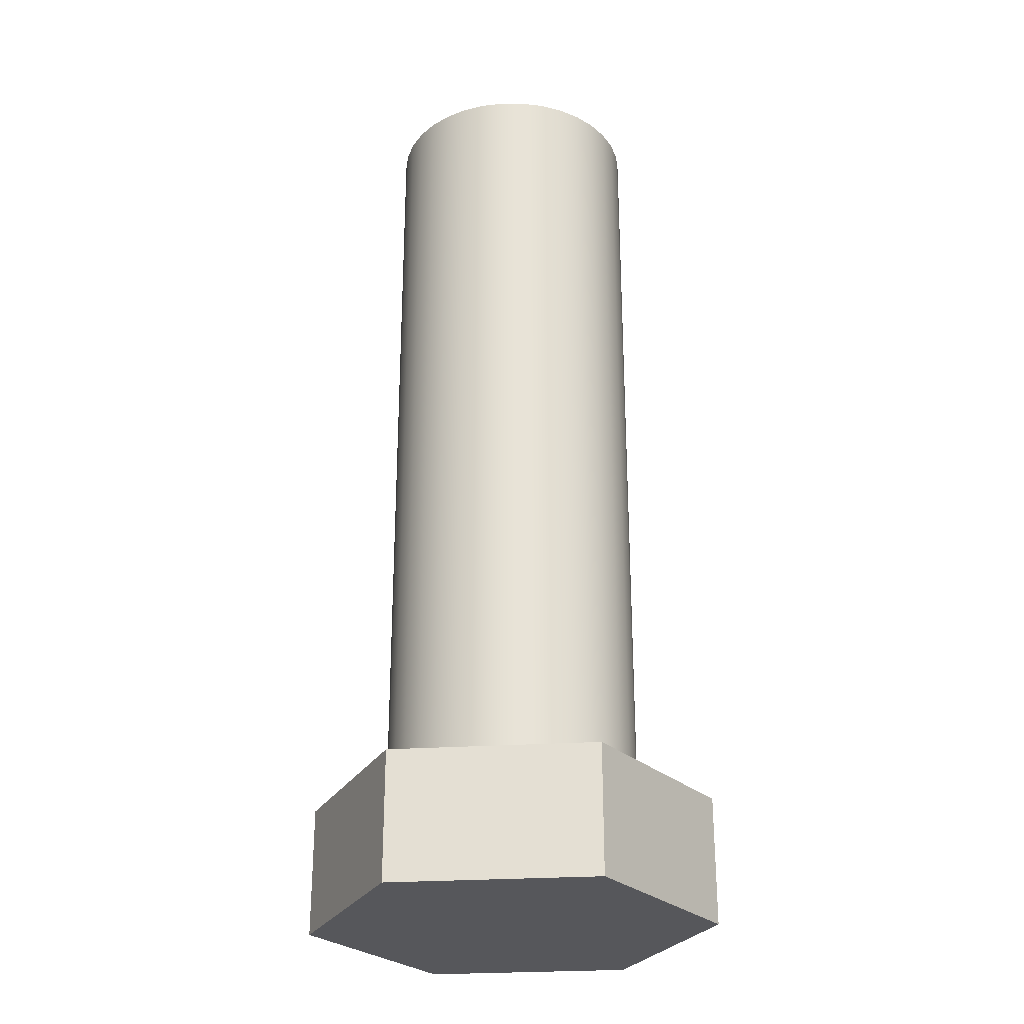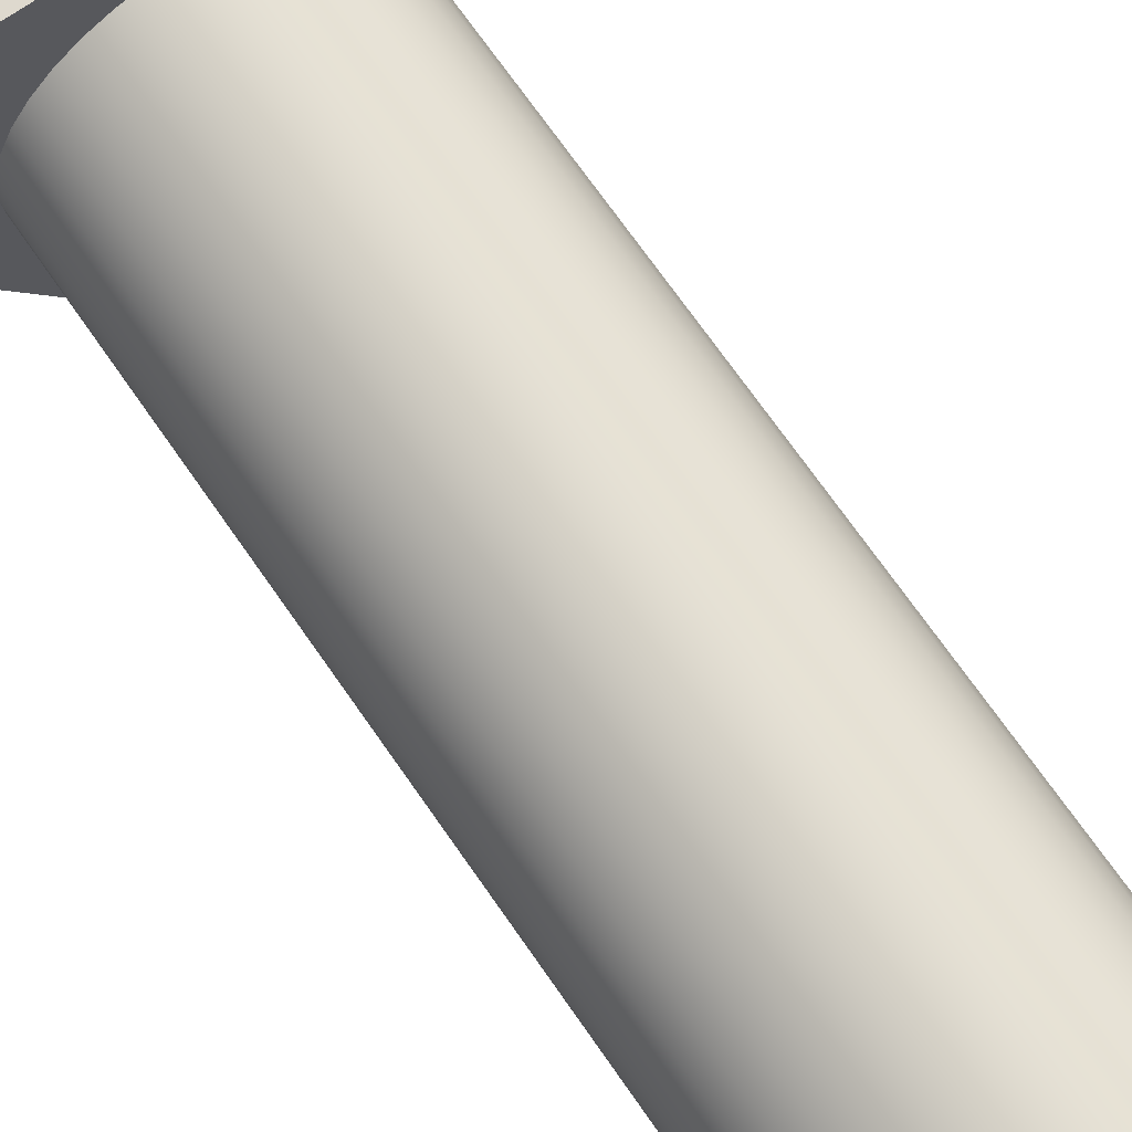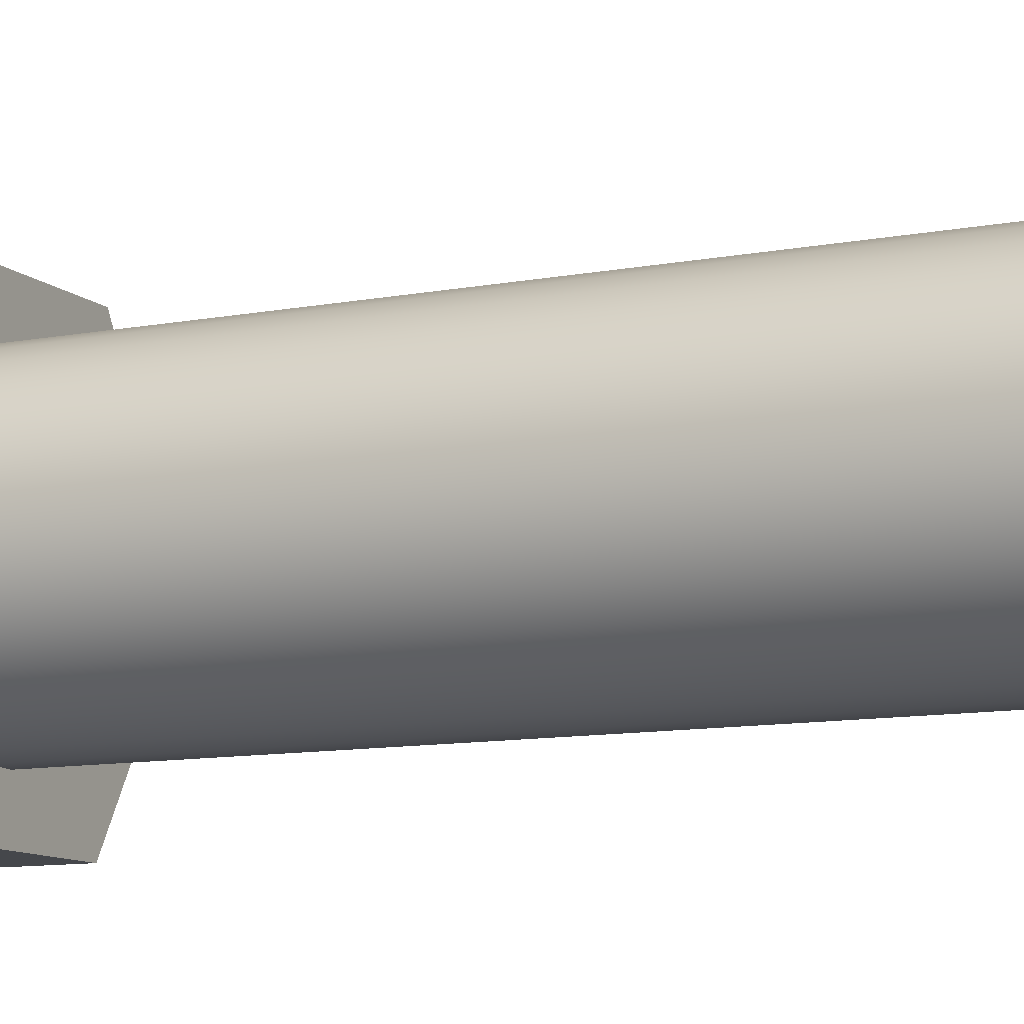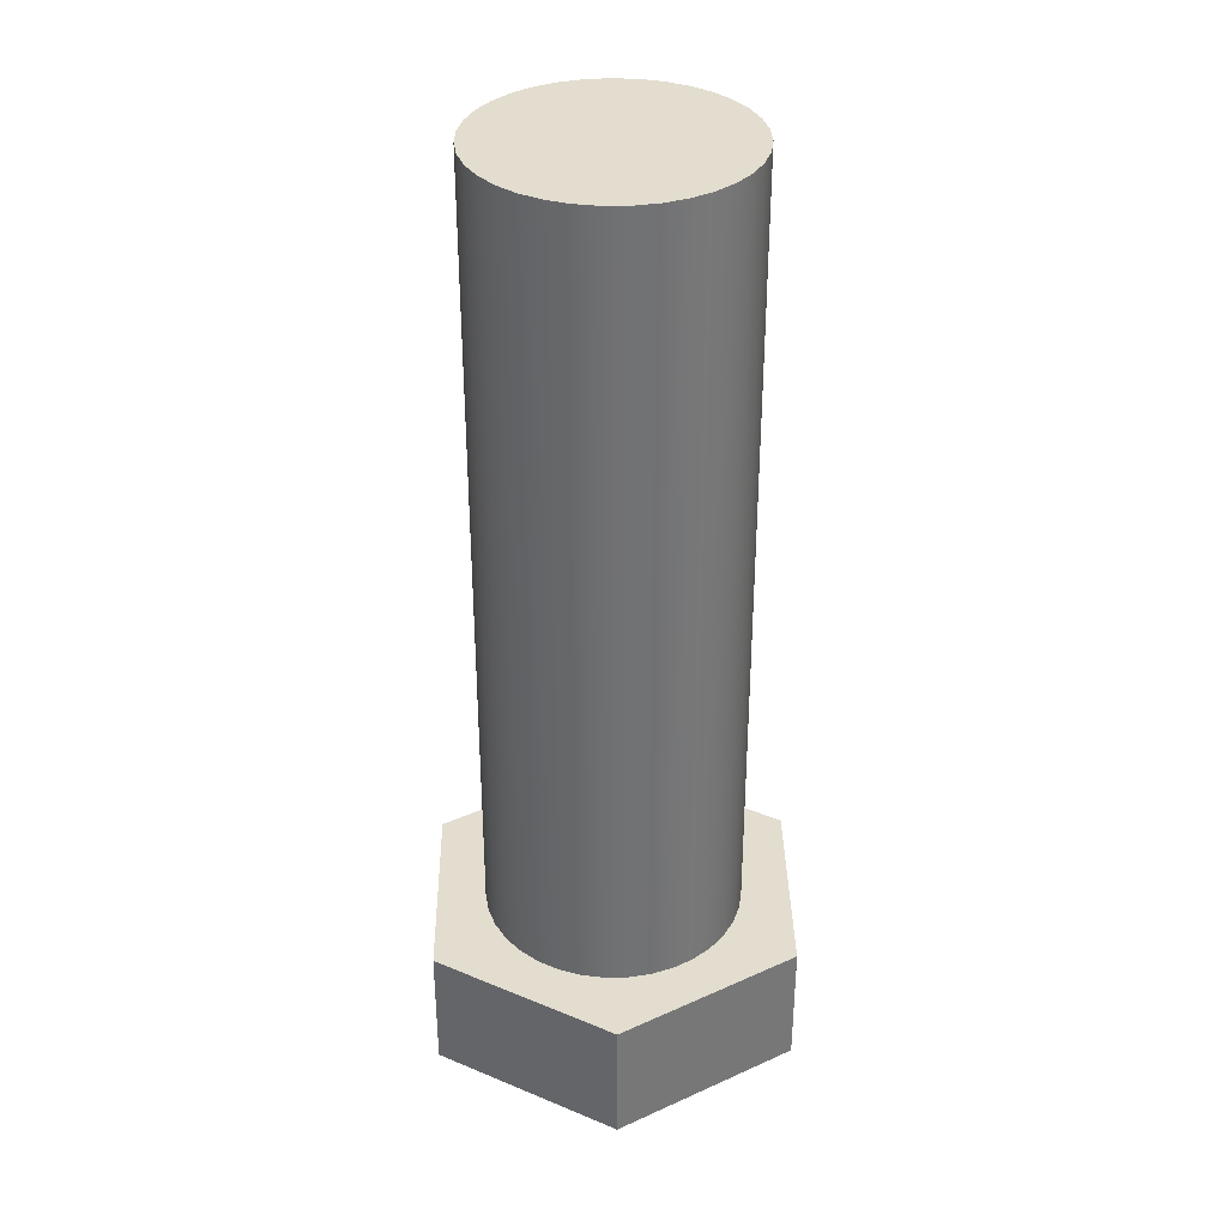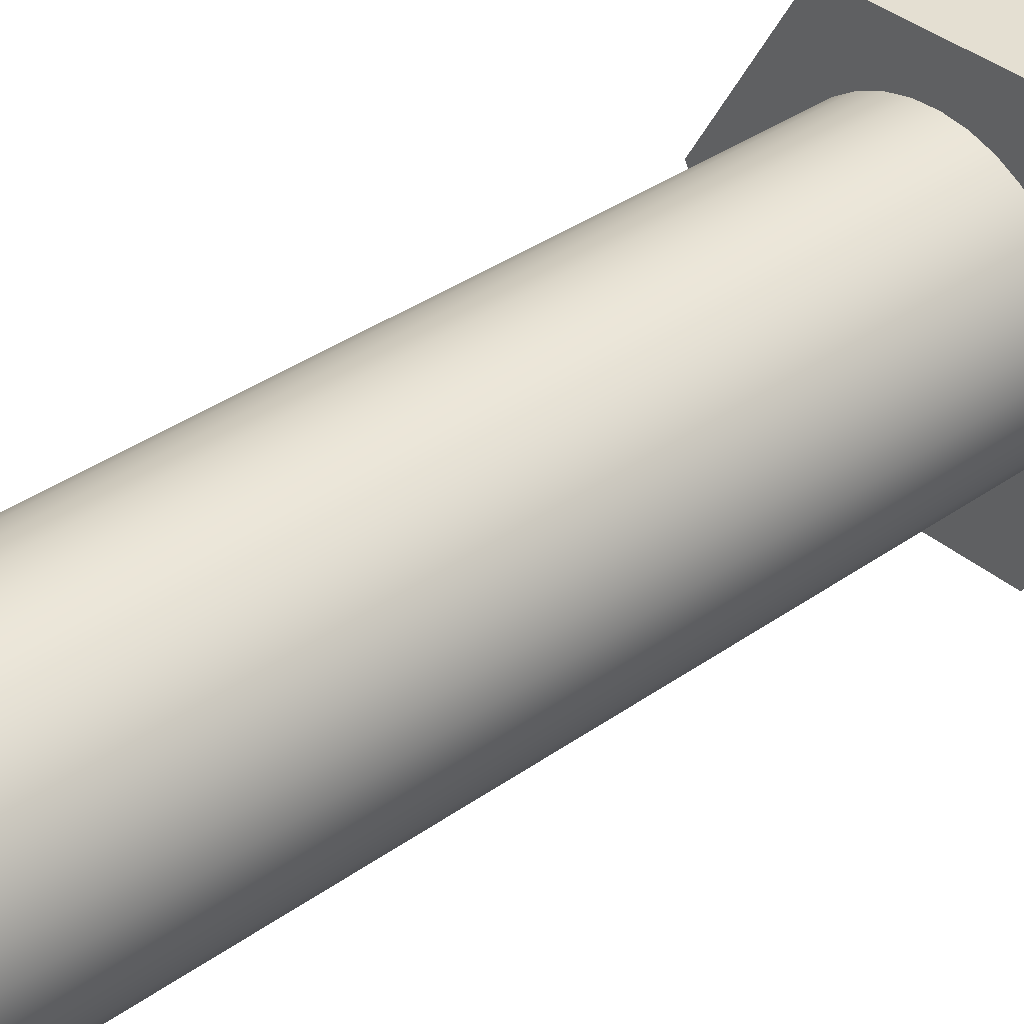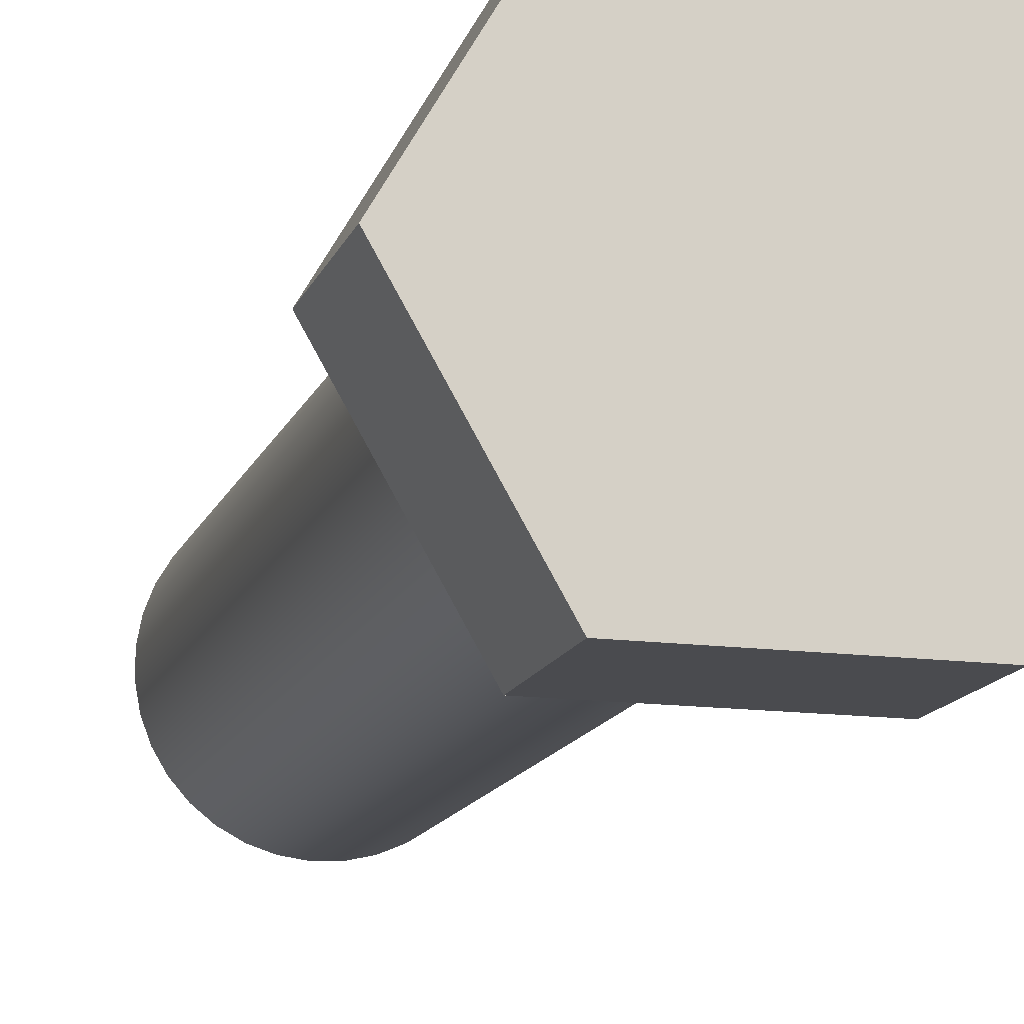
<metadata>
{"format":"obj","ext":"obj","renderer":"f3d","projection":"perspective","resolution":1024,"background":"white","views":[{"elev":-27.2,"azim":-54.3,"up":"+Z"},{"elev":71.6,"azim":-34.9,"up":"+Y"},{"elev":-10.4,"azim":-63.7,"up":"+Y"},{"elev":34.9,"azim":89.0,"up":"+Z"},{"elev":37.0,"azim":47.6,"up":"+Y"},{"elev":-14.3,"azim":163.8,"up":"+Y"}]}
</metadata>
<code>
v 19.68 -5.55 0
v 20.32 -5.55 0
v 20.32 -5.55 0.4
v 19.68 -5.55 0.4
v 19.36 -5 0
v 19.68 -5.55 0
v 19.68 -5.55 0.4
v 19.36 -5 0.4
v 19.68 -4.45 0
v 20.32 -4.45 0
v 20.64 -5 0
v 20.32 -5.55 0
v 19.68 -5.55 0
v 19.36 -5 0
v 19.6 -5 2.9
v 19.61 -4.929 2.9
v 19.63 -4.859 2.9
v 19.66 -4.795 2.9
v 19.7 -4.737 2.9
v 19.75 -4.687 2.9
v 19.81 -4.648 2.9
v 19.88 -4.62 2.9
v 19.95 -4.604 2.9
v 20.02 -4.6 2.9
v 20.09 -4.61 2.9
v 20.16 -4.632 2.9
v 20.22 -4.666 2.9
v 20.28 -4.711 2.9
v 20.32 -4.765 2.9
v 20.36 -4.826 2.9
v 20.39 -4.894 2.9
v 20.4 -4.964 2.9
v 20.4 -5.036 2.9
v 20.39 -5.106 2.9
v 20.36 -5.174 2.9
v 20.32 -5.235 2.9
v 20.28 -5.289 2.9
v 20.22 -5.334 2.9
v 20.16 -5.368 2.9
v 20.09 -5.39 2.9
v 20.02 -5.4 2.9
v 19.95 -5.396 2.9
v 19.88 -5.38 2.9
v 19.81 -5.352 2.9
v 19.75 -5.313 2.9
v 19.7 -5.263 2.9
v 19.66 -5.205 2.9
v 19.63 -5.141 2.9
v 19.61 -5.071 2.9
v 19.6 -5 0.4
v 19.61 -5.071 0.4
v 19.63 -5.141 0.4
v 19.66 -5.205 0.4
v 19.7 -5.263 0.4
v 19.75 -5.313 0.4
v 19.81 -5.352 0.4
v 19.88 -5.38 0.4
v 19.95 -5.396 0.4
v 20.02 -5.4 0.4
v 20.09 -5.39 0.4
v 20.16 -5.368 0.4
v 20.22 -5.334 0.4
v 20.28 -5.289 0.4
v 20.32 -5.235 0.4
v 20.36 -5.174 0.4
v 20.39 -5.106 0.4
v 20.4 -5.036 0.4
v 20.4 -4.964 0.4
v 20.39 -4.894 0.4
v 20.36 -4.826 0.4
v 20.32 -4.765 0.4
v 20.28 -4.711 0.4
v 20.22 -4.666 0.4
v 20.16 -4.632 0.4
v 20.09 -4.61 0.4
v 20.02 -4.6 0.4
v 19.95 -4.604 0.4
v 19.88 -4.62 0.4
v 19.81 -4.648 0.4
v 19.75 -4.687 0.4
v 19.7 -4.737 0.4
v 19.66 -4.795 0.4
v 19.63 -4.859 0.4
v 19.61 -4.929 0.4
v 19.6 -5 0.4
v 19.6 -5 2.9
v 20.32 -5.55 0
v 20.64 -5 0
v 20.64 -5 0.4
v 20.32 -5.55 0.4
v 19.6 -5 2.9
v 19.61 -5.071 2.9
v 19.63 -5.141 2.9
v 19.66 -5.205 2.9
v 19.7 -5.263 2.9
v 19.75 -5.313 2.9
v 19.81 -5.352 2.9
v 19.88 -5.38 2.9
v 19.95 -5.396 2.9
v 20.02 -5.4 2.9
v 20.09 -5.39 2.9
v 20.16 -5.368 2.9
v 20.22 -5.334 2.9
v 20.28 -5.289 2.9
v 20.32 -5.235 2.9
v 20.36 -5.174 2.9
v 20.39 -5.106 2.9
v 20.4 -5.036 2.9
v 20.4 -4.964 2.9
v 20.39 -4.894 2.9
v 20.36 -4.826 2.9
v 20.32 -4.765 2.9
v 20.28 -4.711 2.9
v 20.22 -4.666 2.9
v 20.16 -4.632 2.9
v 20.09 -4.61 2.9
v 20.02 -4.6 2.9
v 19.95 -4.604 2.9
v 19.88 -4.62 2.9
v 19.81 -4.648 2.9
v 19.75 -4.687 2.9
v 19.7 -4.737 2.9
v 19.66 -4.795 2.9
v 19.63 -4.859 2.9
v 19.61 -4.929 2.9
v 19.68 -4.45 0
v 19.36 -5 0
v 19.36 -5 0.4
v 19.68 -4.45 0.4
v 20.64 -5 0
v 20.32 -4.45 0
v 20.32 -4.45 0.4
v 20.64 -5 0.4
v 20.32 -4.45 0
v 19.68 -4.45 0
v 19.68 -4.45 0.4
v 20.32 -4.45 0.4
v 19.6 -5 0.4
v 19.61 -4.929 0.4
v 19.63 -4.859 0.4
v 19.66 -4.795 0.4
v 19.7 -4.737 0.4
v 19.75 -4.687 0.4
v 19.81 -4.648 0.4
v 19.88 -4.62 0.4
v 19.95 -4.604 0.4
v 20.02 -4.6 0.4
v 20.09 -4.61 0.4
v 20.16 -4.632 0.4
v 20.22 -4.666 0.4
v 20.28 -4.711 0.4
v 20.32 -4.765 0.4
v 20.36 -4.826 0.4
v 20.39 -4.894 0.4
v 20.4 -4.964 0.4
v 20.4 -5.036 0.4
v 20.39 -5.106 0.4
v 20.36 -5.174 0.4
v 20.32 -5.235 0.4
v 20.28 -5.289 0.4
v 20.22 -5.334 0.4
v 20.16 -5.368 0.4
v 20.09 -5.39 0.4
v 20.02 -5.4 0.4
v 19.95 -5.396 0.4
v 19.88 -5.38 0.4
v 19.81 -5.352 0.4
v 19.75 -5.313 0.4
v 19.7 -5.263 0.4
v 19.66 -5.205 0.4
v 19.63 -5.141 0.4
v 19.61 -5.071 0.4
v 20.32 -4.45 0.4
v 19.68 -4.45 0.4
v 19.36 -5 0.4
v 19.68 -5.55 0.4
v 20.32 -5.55 0.4
v 20.64 -5 0.4
f 1 2 4
f 4 2 3
f 5 6 8
f 8 6 7
f 9 10 14
f 14 10 11
f 14 11 13
f 13 11 12
f 16 84 15
f 15 84 85
f 86 50 49
f 49 50 51
f 49 51 48
f 48 51 52
f 48 52 47
f 47 52 53
f 47 53 46
f 46 53 54
f 46 54 45
f 45 54 55
f 45 55 44
f 44 55 56
f 44 56 43
f 43 56 57
f 43 57 42
f 42 57 58
f 42 58 41
f 41 58 59
f 41 59 40
f 40 59 60
f 40 60 39
f 39 60 61
f 39 61 38
f 38 61 62
f 38 62 37
f 37 62 63
f 37 63 36
f 36 63 64
f 36 64 35
f 35 64 65
f 35 65 34
f 34 65 66
f 34 66 33
f 33 66 67
f 33 67 32
f 32 67 68
f 32 68 31
f 31 68 69
f 31 69 30
f 30 69 70
f 30 70 29
f 29 70 71
f 29 71 28
f 28 71 72
f 28 72 27
f 27 72 73
f 27 73 26
f 26 73 74
f 26 74 25
f 25 74 75
f 25 75 24
f 24 75 76
f 24 76 23
f 23 76 77
f 23 77 22
f 22 77 78
f 22 78 21
f 21 78 79
f 21 79 20
f 20 79 80
f 20 80 19
f 19 80 81
f 19 81 18
f 18 81 82
f 18 82 17
f 17 82 83
f 17 83 16
f 16 83 84
f 87 88 90
f 90 88 89
f 92 108 91
f 91 108 109
f 91 109 125
f 125 109 110
f 125 110 124
f 124 110 111
f 124 111 123
f 123 111 112
f 123 112 122
f 122 112 113
f 122 113 121
f 121 113 114
f 121 114 120
f 120 114 115
f 120 115 119
f 119 115 116
f 119 116 118
f 118 116 117
f 108 92 107
f 107 92 93
f 107 93 106
f 106 93 94
f 106 94 105
f 105 94 95
f 105 95 104
f 104 95 96
f 104 96 103
f 103 96 97
f 103 97 102
f 102 97 98
f 102 98 101
f 101 98 99
f 101 99 100
f 126 127 129
f 129 127 128
f 130 131 133
f 133 131 132
f 134 135 137
f 137 135 136
f 172 138 175
f 175 138 139
f 175 139 140
f 140 141 175
f 175 141 174
f 174 141 142
f 174 142 143
f 143 144 174
f 174 144 145
f 174 145 146
f 146 147 174
f 174 147 173
f 173 147 148
f 173 148 149
f 149 150 173
f 173 150 151
f 173 151 152
f 152 153 173
f 173 153 178
f 178 153 154
f 178 154 155
f 155 156 178
f 178 156 157
f 178 157 158
f 178 158 177
f 177 158 159
f 177 159 160
f 160 161 177
f 177 161 162
f 177 162 163
f 163 164 177
f 177 164 176
f 176 164 165
f 176 165 166
f 166 167 176
f 176 167 168
f 176 168 169
f 169 170 176
f 176 170 175
f 175 170 171
f 175 171 172

</code>
